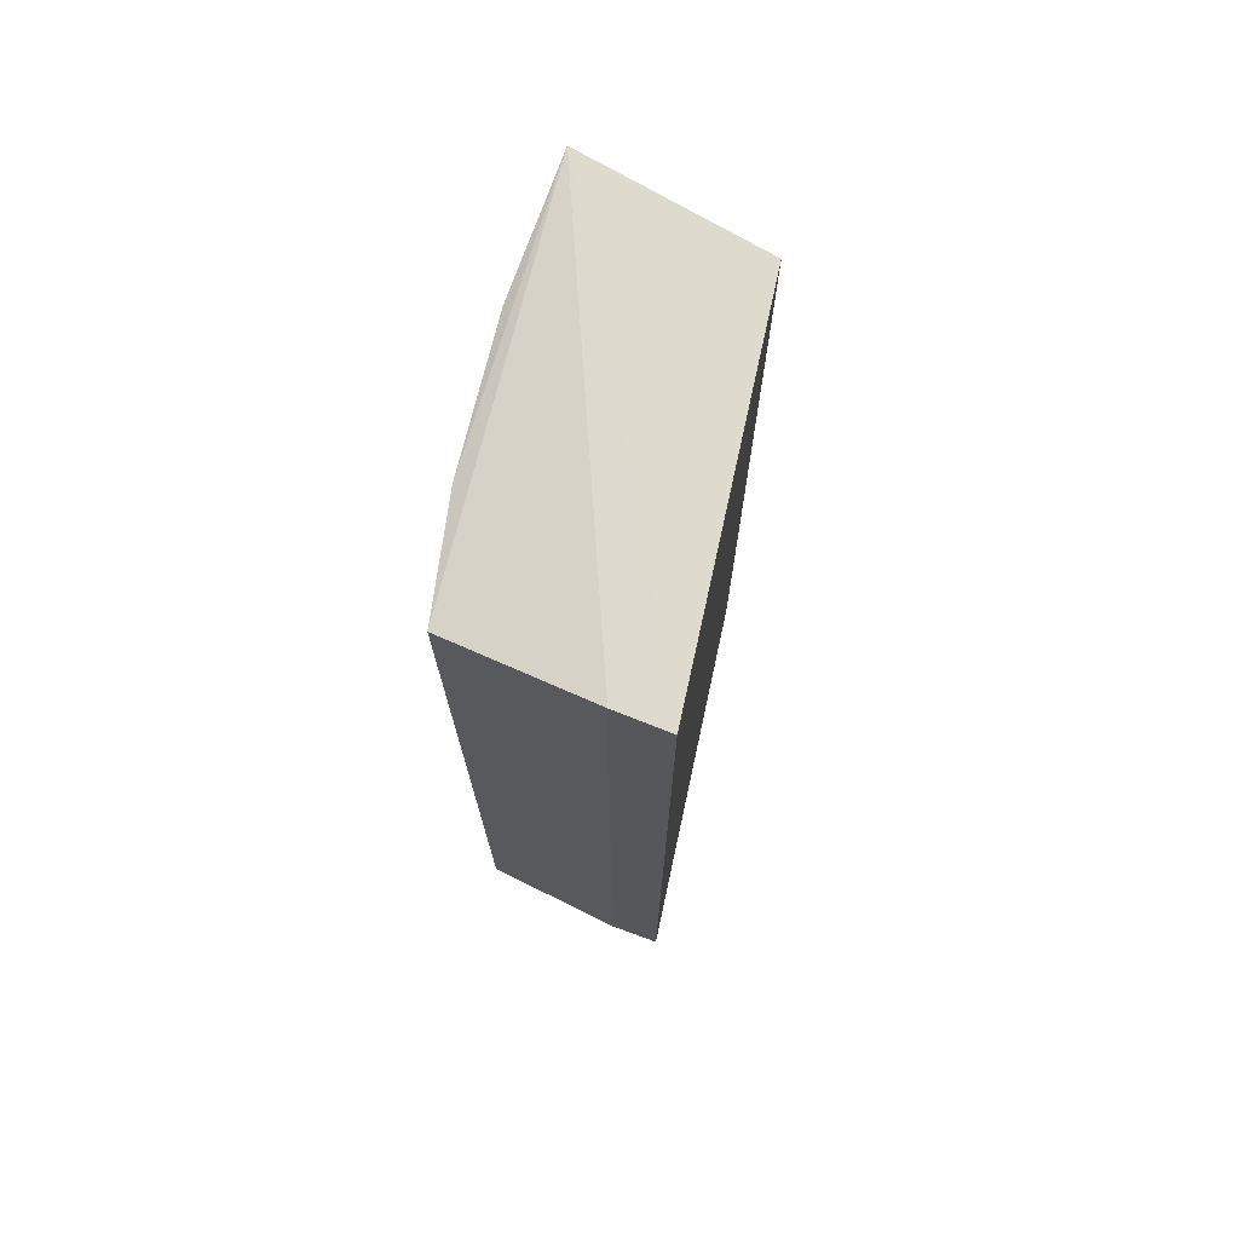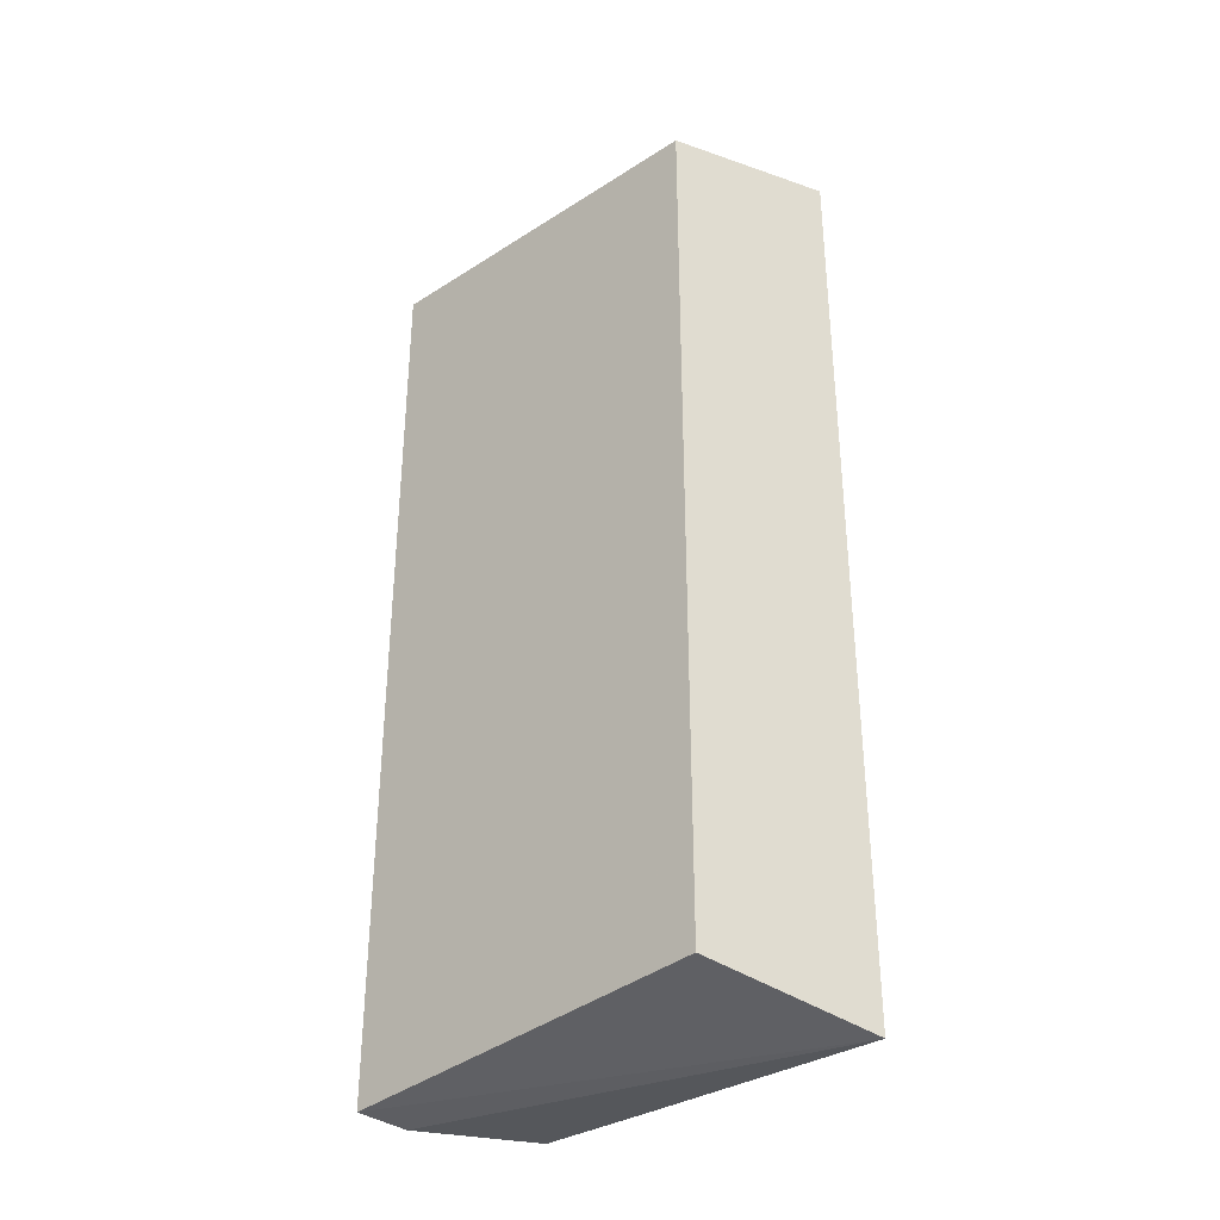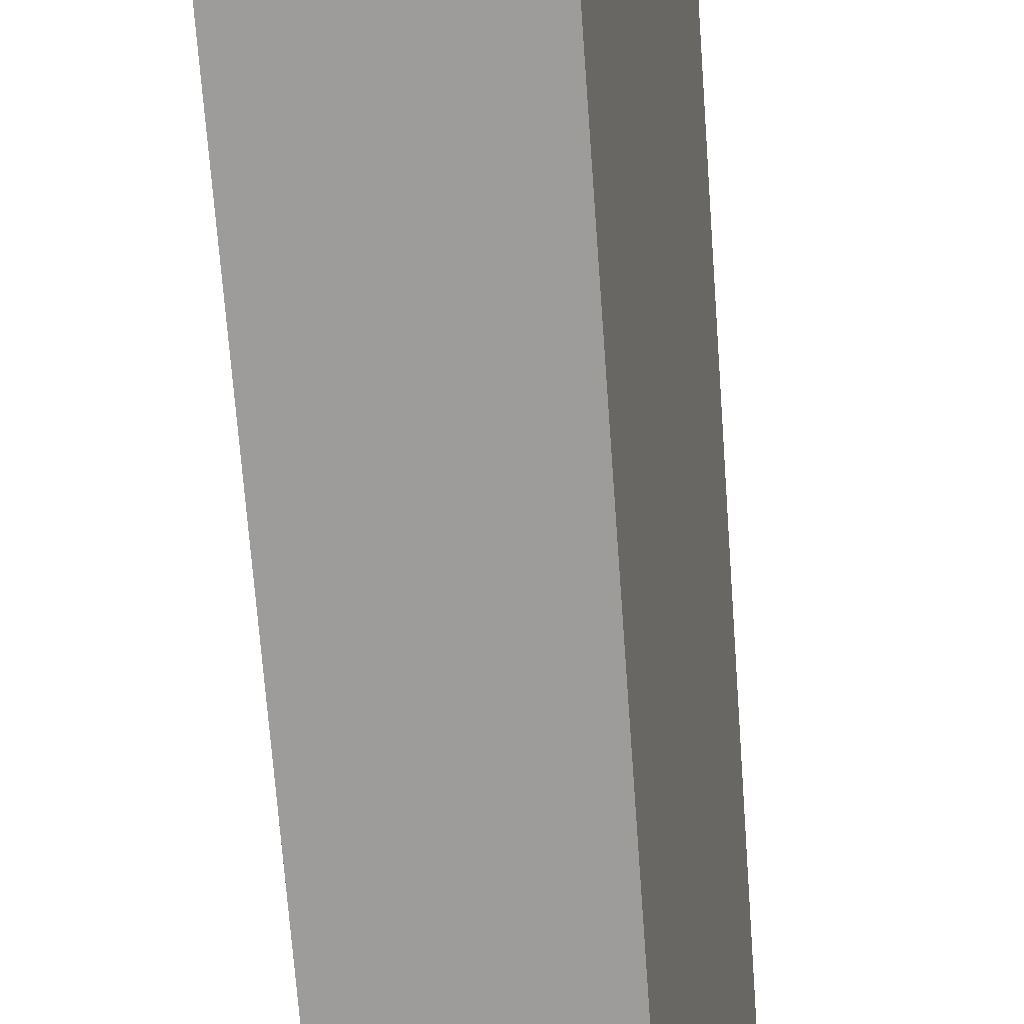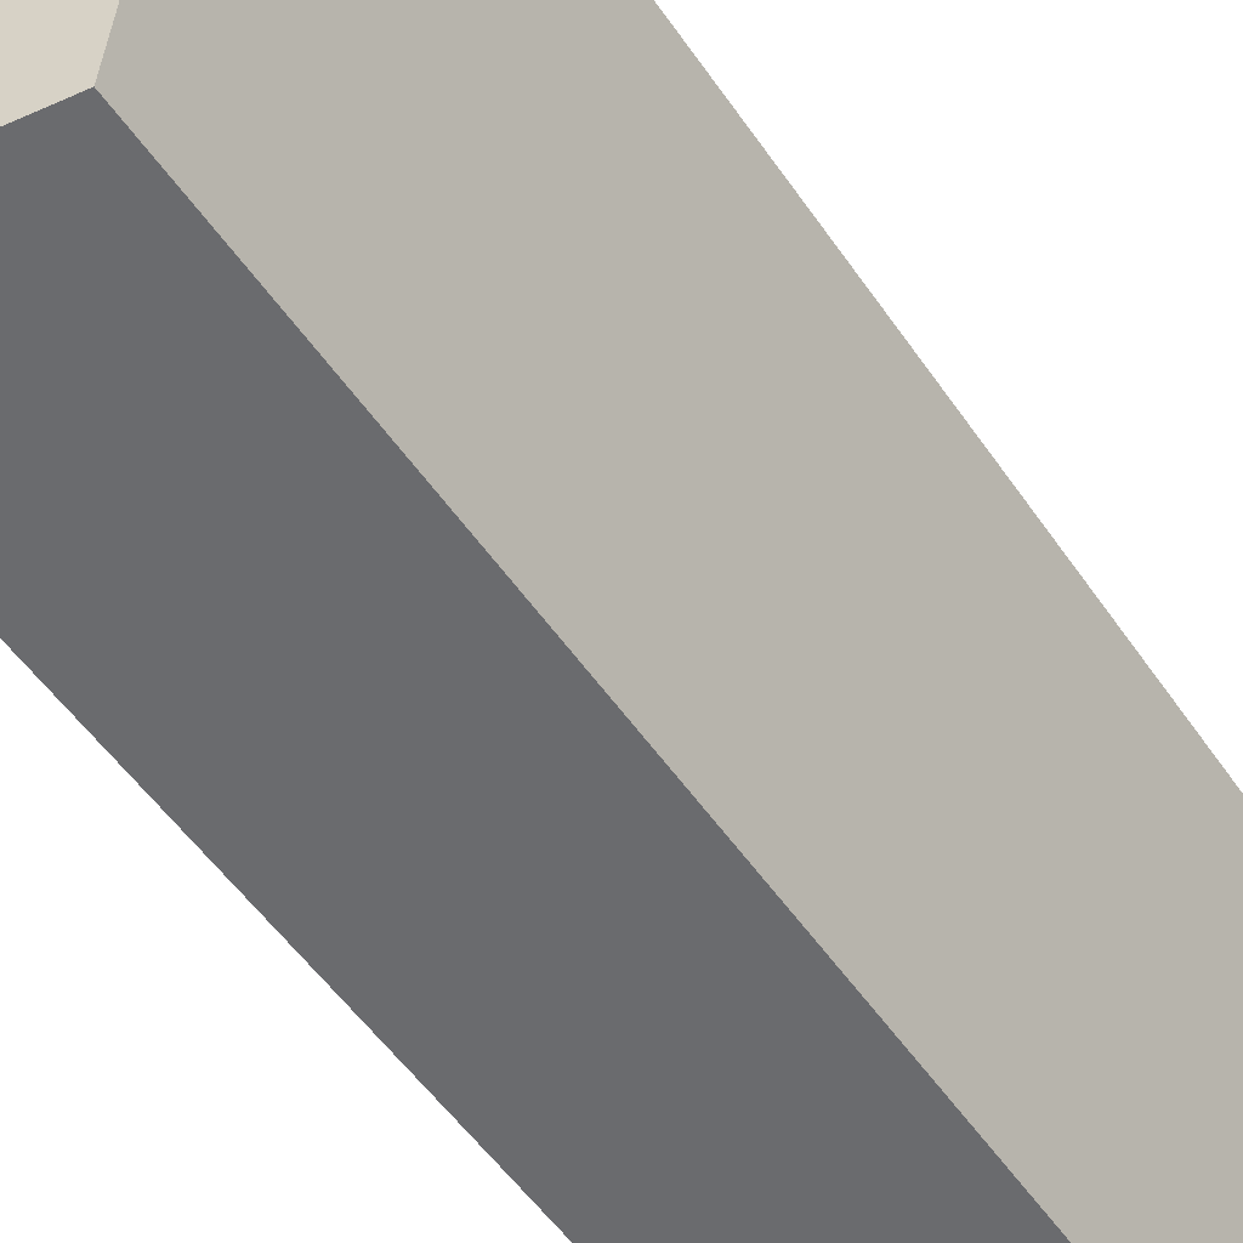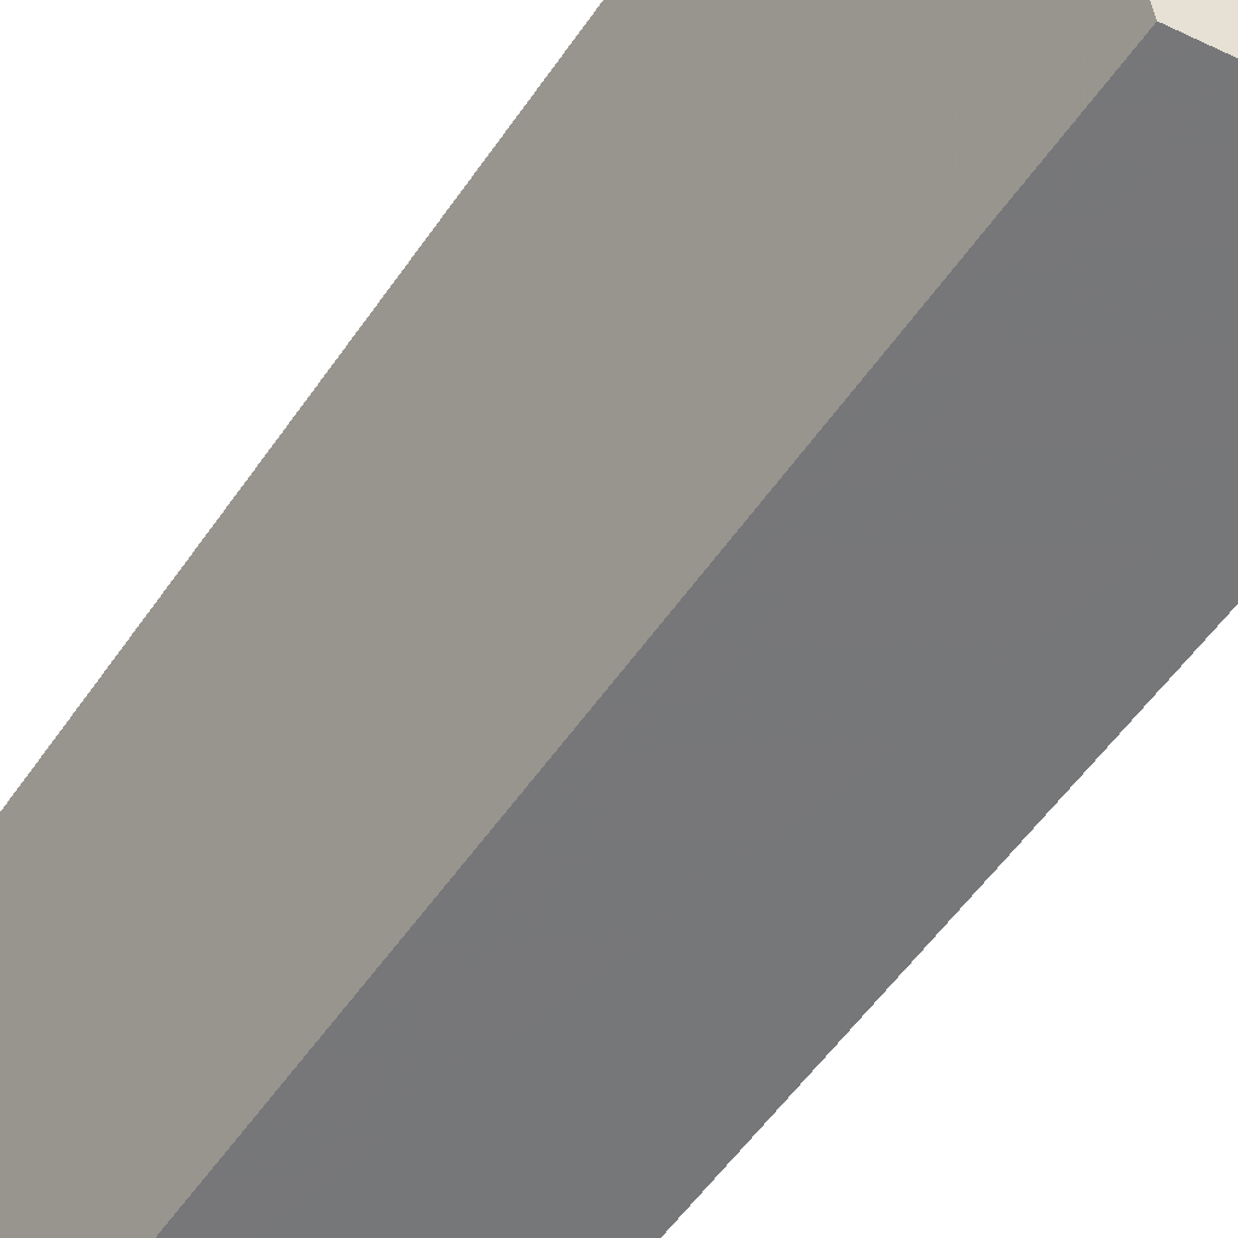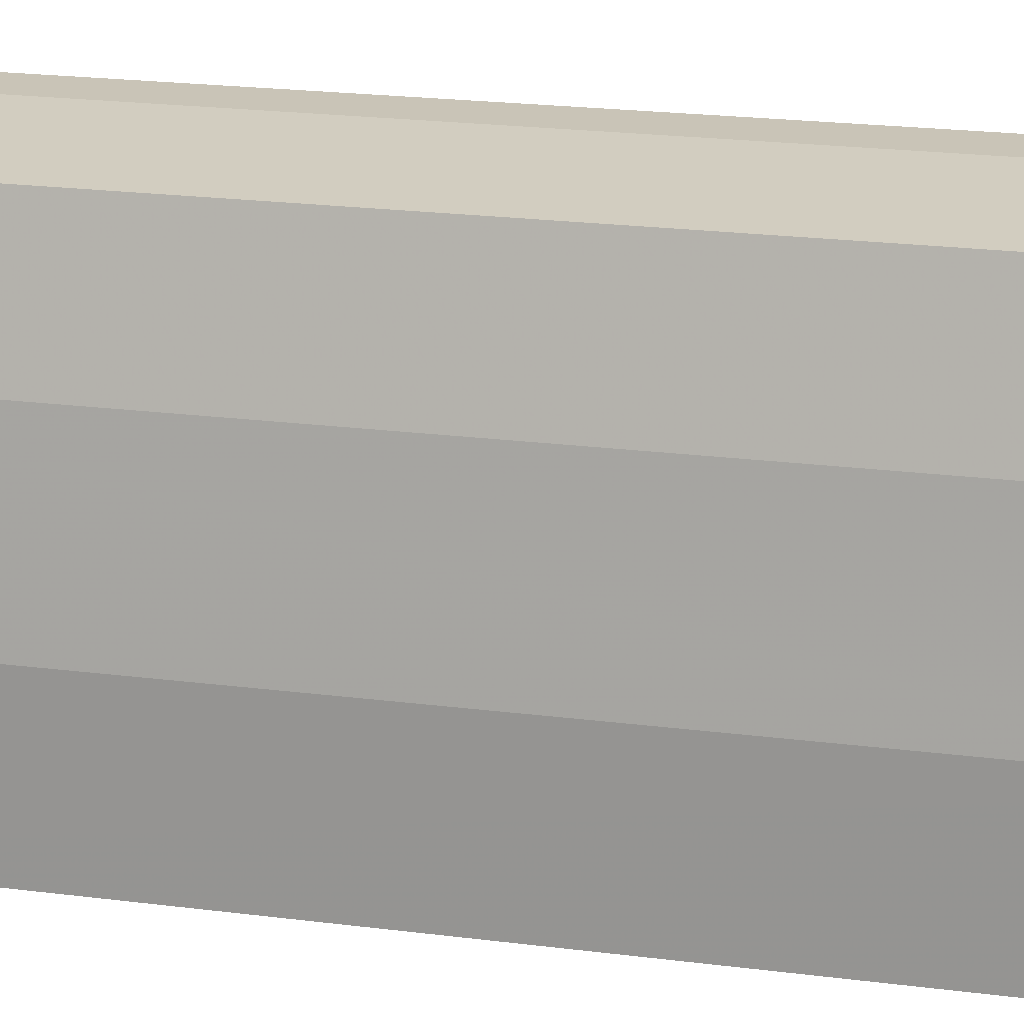
<metadata>
{"format":"obj","ext":"obj","renderer":"f3d","projection":"perspective","resolution":1024,"background":"white","views":[{"elev":72.7,"azim":-157.5,"up":"+Z"},{"elev":-34.3,"azim":-36.5,"up":"+Z"},{"elev":-69.5,"azim":-175.8,"up":"+Y"},{"elev":-51.1,"azim":-147.1,"up":"+Y"},{"elev":-55.4,"azim":-33.9,"up":"+Y"},{"elev":21.8,"azim":102.7,"up":"+Y"}]}
</metadata>
<code>
v 0.05611 -0.000147 -0.01977
v 0.05611 -0.000151 0.01977
v 0.04775 0.01656 -0.01977
v 0.04775 0.01656 0.01977
v 0.04557 0.01649 0.0196
v 0.04557 0.01649 -0.01961
v 0.05593 0.005512 -0.01912
v 0.05593 0.005512 0.01912
v 0.05501 0.01159 0.01899
v 0.05501 0.01159 -0.019
v 0.05377 0.01626 -0.01906
v 0.05377 0.01626 0.01905
v 0.04847 0.000358 0.01857
v 0.04847 0.000358 -0.01858
f 6 4 3
f 2 14 1
f 5 14 13
f 14 2 13
f 2 5 13
f 9 11 12
f 2 9 12
f 14 5 6
f 1 14 6
f 2 1 7
f 9 2 8
f 7 9 8
f 2 7 8
f 5 2 4
f 12 11 4
f 2 12 4
f 6 5 4
f 11 9 10
f 1 11 10
f 9 7 10
f 7 1 10
f 11 1 3
f 1 6 3
f 4 11 3

</code>
